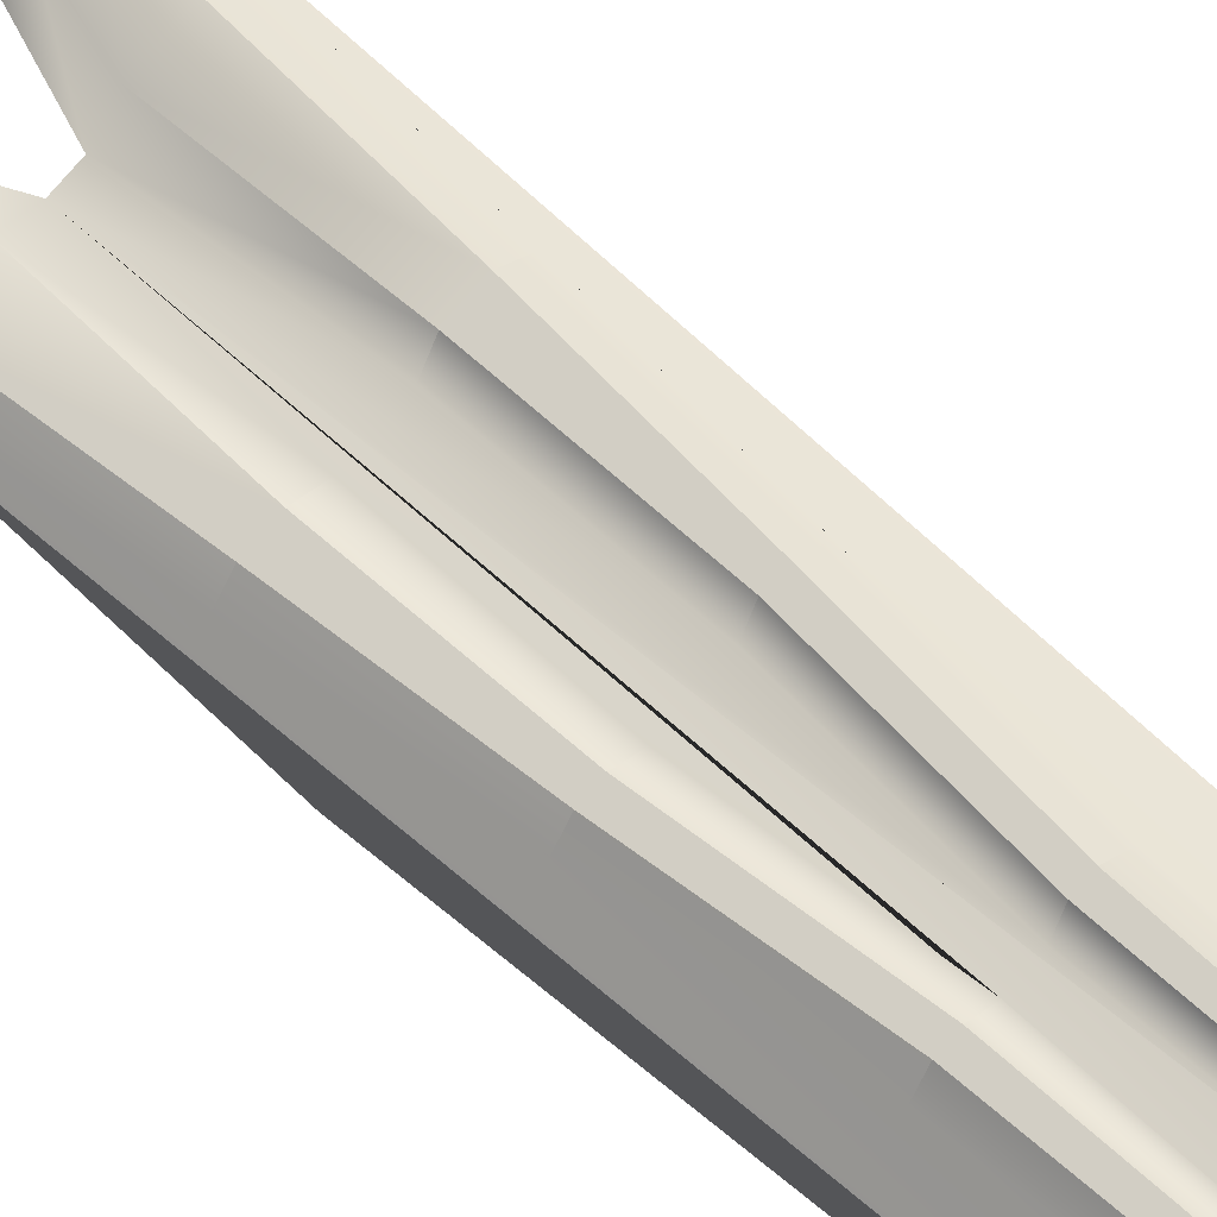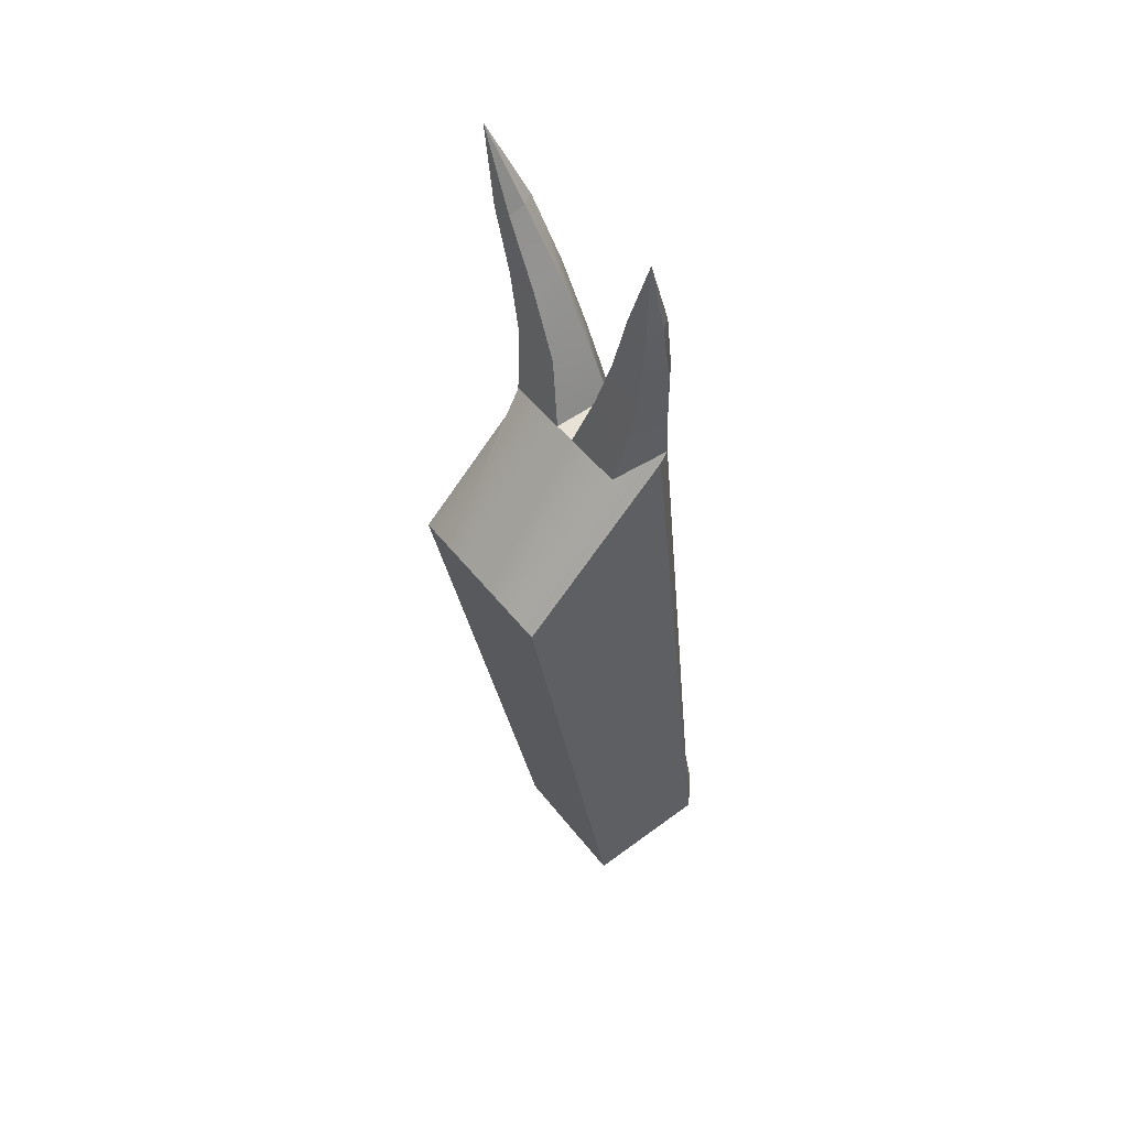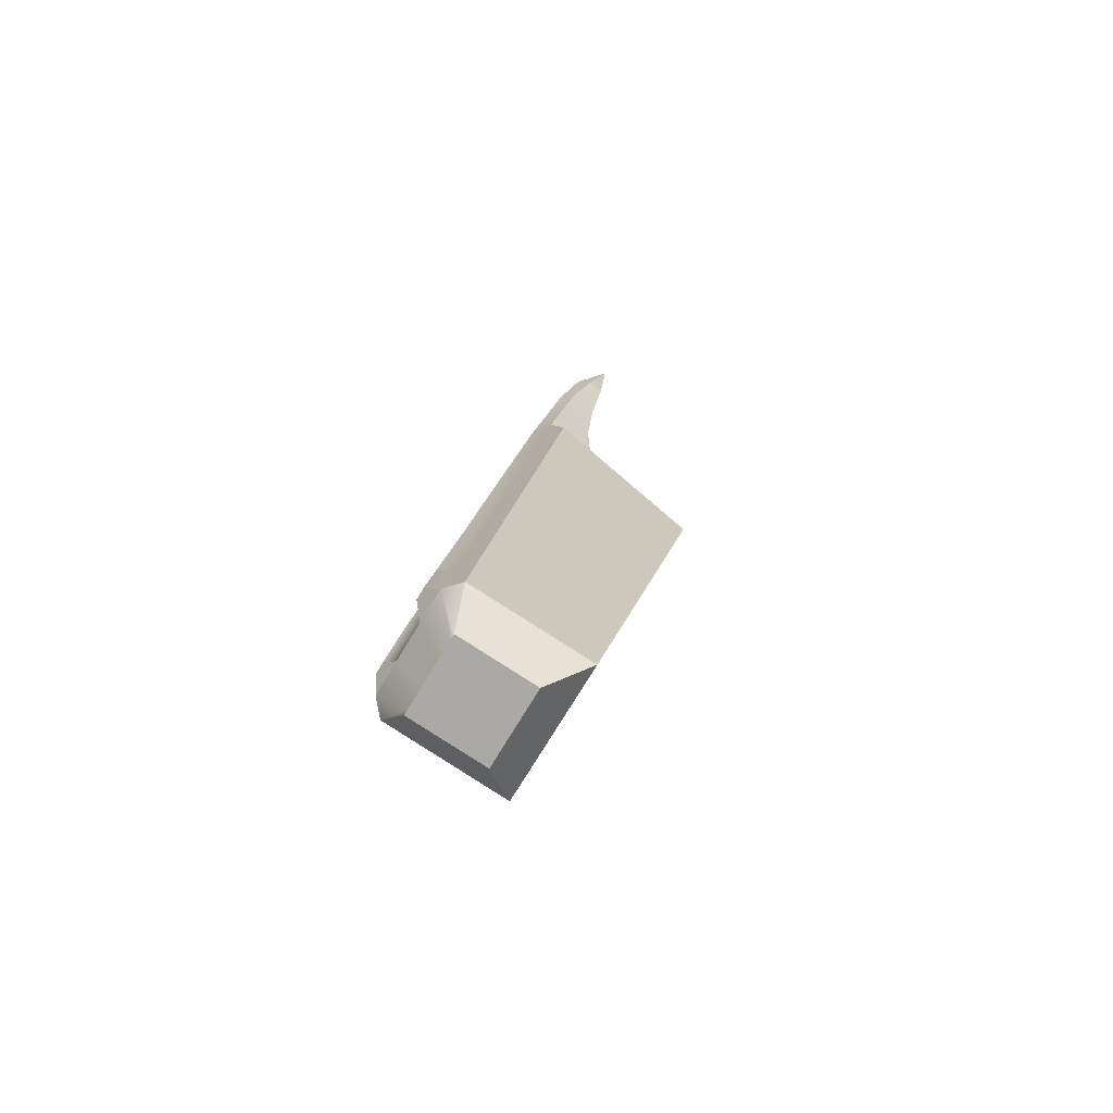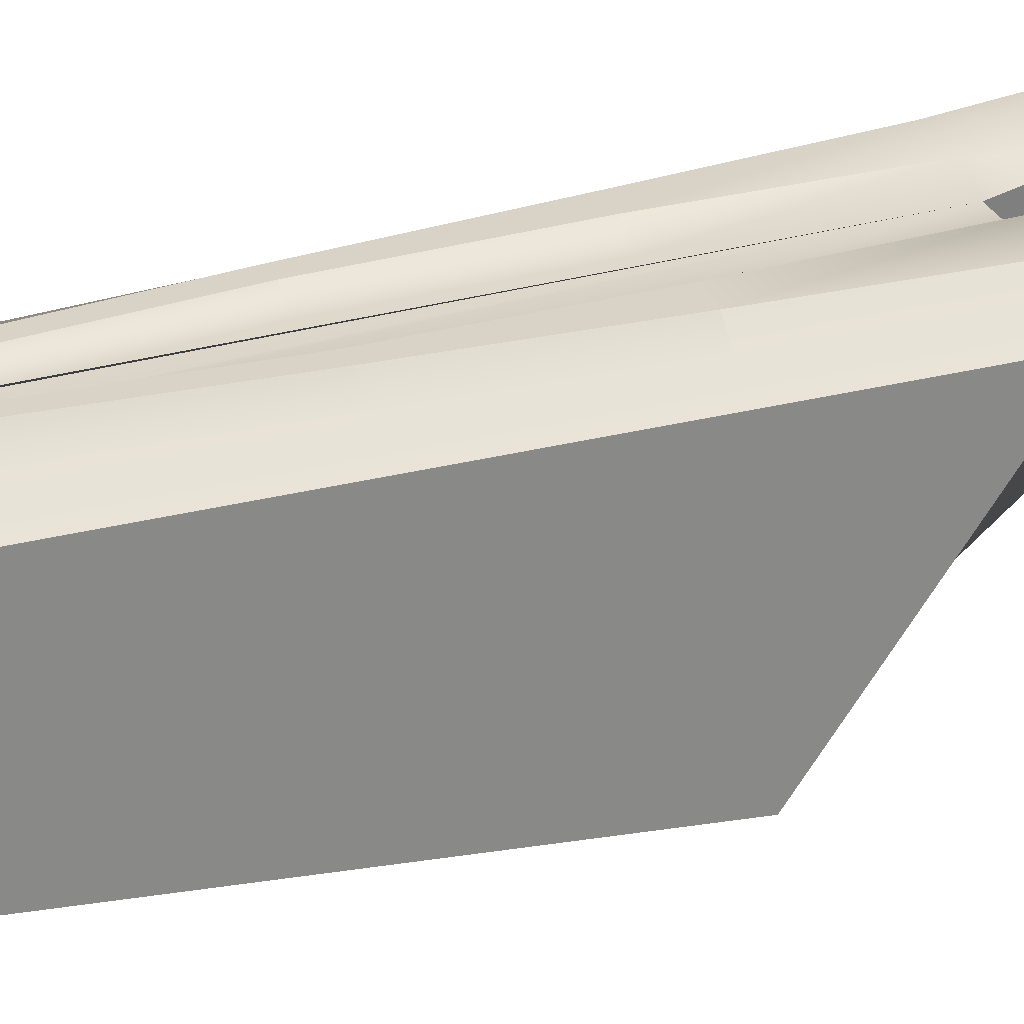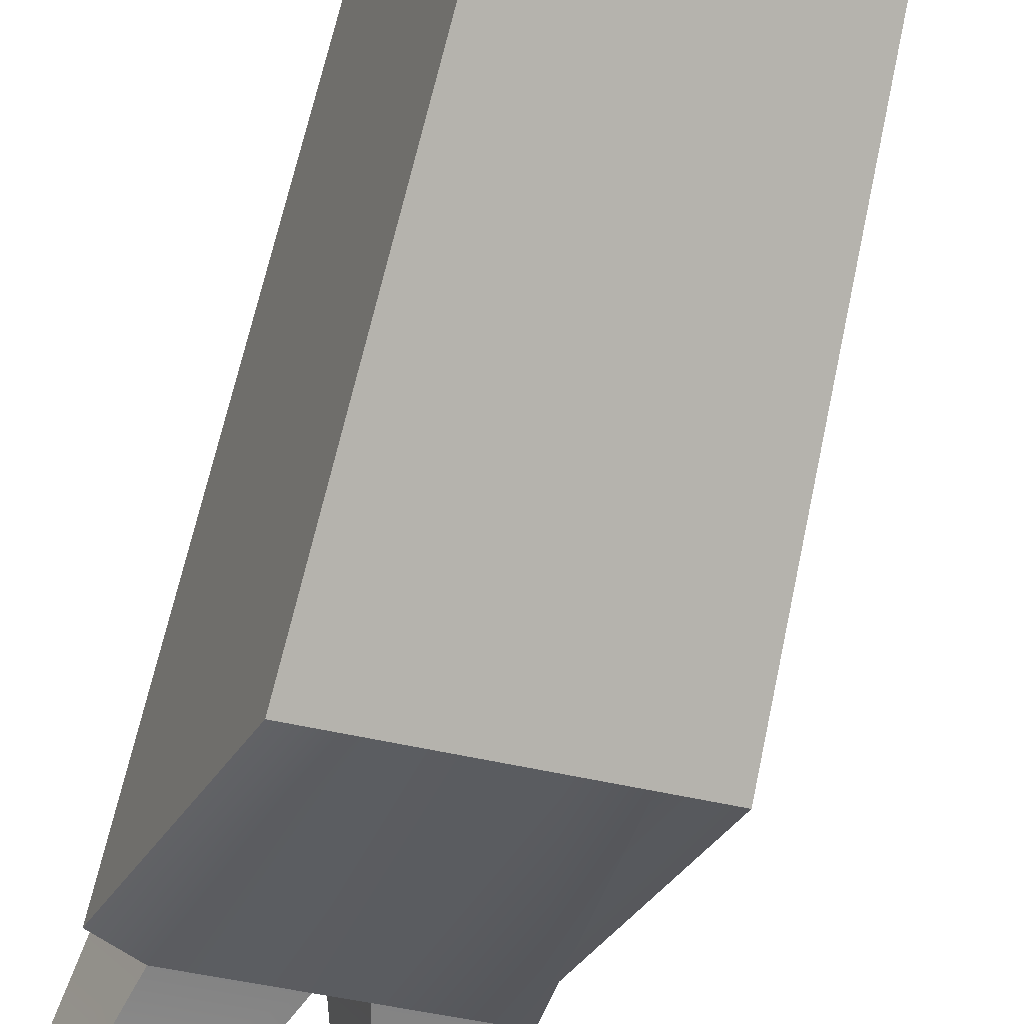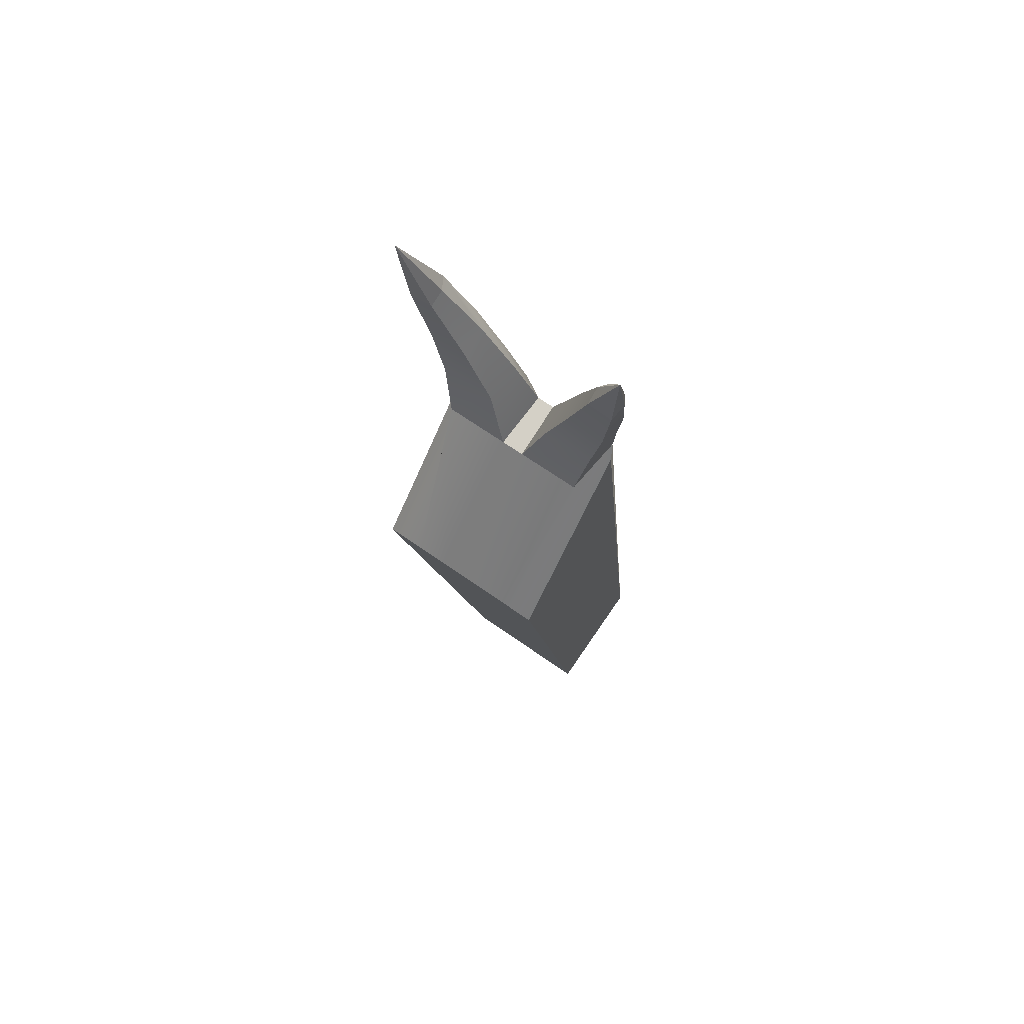
<metadata>
{"format":"obj","ext":"obj","renderer":"f3d","projection":"perspective","resolution":1024,"background":"white","views":[{"elev":63.4,"azim":-49.7,"up":"+Z"},{"elev":51.1,"azim":-140.6,"up":"+Y"},{"elev":-76.2,"azim":44.0,"up":"+Y"},{"elev":44.1,"azim":64.7,"up":"+Z"},{"elev":-76.1,"azim":-18.6,"up":"+Z"},{"elev":70.6,"azim":-159.7,"up":"+Y"}]}
</metadata>
<code>
g default
v -5.186 3.656 7.124
v -4.225 3.603 7.386
v -5.007 2.877 6.307
v -4.046 2.824 6.569
v -4.776 3.641 7.315
v -4.625 2.856 6.411
v -4.678 3.636 7.341
v -4.419 2.844 6.467
v -4.27 3.613 7.452
v -4.241 2.835 6.516
v -5.165 3.663 7.209
v -4.81 2.866 6.361
v -5.184 -0.04877 7.421
v -5.344 0.1806 7.437
v -5.278 0.1848 7.533
v -5.156 -0.05031 7.428
v -5.169 0.08775 6.775
v -5.072 -0.1074 6.997
v -5.083 0.08299 6.798
v -5.044 -0.109 7.005
v -4.758 -0.0724 7.537
v -4.604 0.1396 7.638
v -4.43 0.04673 6.976
v -4.646 -0.131 7.113
v -5.035 -0.05703 7.461
v -5.092 0.1745 7.584
v -4.887 0.1631 7.64
v -4.901 -0.06446 7.498
v -4.898 0.0727 6.848
v -4.923 -0.1157 7.038
v -4.692 0.0613 6.904
v -4.789 -0.1231 7.074
v -4.709 0.1532 7.688
v -4.785 -0.07089 7.529
v -4.514 0.05144 6.953
v -4.673 -0.1295 7.106
v -5.183 0.7291 7.506
v -5.152 1.471 7.438
v -5.166 2.191 7.36
v -5.165 2.92 7.285
v -4.876 2.904 7.364
v -4.937 2.178 7.422
v -4.943 1.459 7.495
v -5.009 0.7194 7.553
v -4.886 0.7126 7.587
v -4.837 1.453 7.523
v -4.731 2.167 7.478
v -4.68 2.893 7.417
v -4.721 0.7034 7.632
v -4.636 1.442 7.578
v -4.51 2.155 7.538
v -4.398 2.878 7.494
v -4.577 3.638 7.44
v -4.385 3.628 7.492
v -5.092 3.665 7.283
v -4.897 3.654 7.336
v -5.162 0.2518 7.611
v -5.224 0.2552 7.594
v -4.78 0.2326 7.732
v -4.839 0.2358 7.716
v -5.095 2.922 7.359
v -4.981 2.916 7.39
v -4.616 2.898 7.506
v -4.489 2.891 7.54
v -5.103 2.194 7.432
v -5.027 2.19 7.452
v -4.675 2.172 7.565
v -4.602 2.168 7.585
v -5.095 1.474 7.507
v -5.026 1.47 7.526
v -4.788 1.459 7.608
v -4.721 1.455 7.626
v -5.138 0.7329 7.573
v -5.08 0.7297 7.588
v -4.848 0.7187 7.668
v -4.793 0.7157 7.683
v -4.704 3.599 7.003
v -4.58 3.592 7.037
v -4.234 3.573 7.131
v -5.044 3.618 6.911
v -4.827 3.946 7.035
v -5.105 3.961 6.96
v -5.19 3.991 7.157
v -5.134 3.994 7.226
v -4.975 3.985 7.27
v -4.873 3.974 7.243
v -4.474 3.926 7.131
v -4.174 3.909 7.213
v -4.543 3.955 7.333
v -4.457 3.959 7.427
v -4.291 3.949 7.472
v -4.189 3.936 7.429
v -4.948 4.303 7.011
v -5.161 4.288 6.957
v -5.225 4.33 7.1
v -5.184 4.346 7.164
v -5.062 4.354 7.195
v -4.981 4.346 7.162
v -4.306 4.268 7.186
v -4.097 4.228 7.246
v -4.353 4.313 7.333
v -4.297 4.316 7.419
v -4.181 4.294 7.453
v -4.106 4.266 7.405
v -5.061 4.691 6.967
v -5.198 4.672 6.934
v -5.237 4.705 7.017
v -5.215 4.722 7.075
v -5.136 4.732 7.094
v -5.079 4.726 7.055
v -4.125 4.639 7.222
v -3.993 4.604 7.262
v -4.151 4.676 7.307
v -4.128 4.68 7.385
v -4.064 4.661 7.405
v -4.015 4.635 7.349
v -3.933 5.091 7.268
v -5.22 5.163 6.918
g R_M_lower_leg2
f 1 11 80 12 3
f 6 77 78 8
f 8 78 79 10
f 10 79 9 2 4
f 13 14 17 18
f 14 13 16 15
f 15 26 57 58
f 18 17 19 20
f 20 19 29 30
f 21 22 33 34
f 22 21 24 23
f 23 24 36 35
f 26 25 28 27
f 27 33 59 60
f 30 29 31 32
f 32 31 35 36
f 14 15 37 38 39 40 11 1
f 3 12 19 17
f 18 20 16 13
f 22 23 4 2
f 17 14 1 3
f 5 41 42 43 44 26 27 45 46 47 48 7
f 29 6 8 31
f 25 30 32 28
f 54 64 52 9
f 31 8 10 35
f 28 32 36 34
f 9 52 51 50 49 33 22 2
f 35 10 4 23
f 34 36 24 21
f 56 62 41 5
f 19 12 6 29
f 16 20 30 25
f 41 62 66 42
f 52 64 68 51
f 42 66 70 43
f 51 68 72 50
f 43 70 74 44
f 50 72 76 49
f 44 74 57 26
f 49 76 59 33
f 11 40 61 55
f 65 61 40 39
f 69 65 39 38
f 73 69 38 37
f 58 73 37 15
f 55 61 62 56
f 66 62 61 65
f 70 66 65 69
f 74 70 69 73
f 57 74 73 58
f 7 48 63 53
f 67 63 48 47
f 71 67 47 46
f 75 71 46 45
f 60 75 45 27
f 53 63 64 54
f 68 64 63 67
f 72 68 67 71
f 76 72 71 75
f 59 76 75 60
f 12 80 77 6
f 77 80 82 81
f 80 11 83 82
f 11 55 84 83
f 55 56 85 84
f 56 5 86 85
f 5 77 81 86
f 79 78 87 88
f 78 7 89 87
f 7 53 90 89
f 53 54 91 90
f 54 9 92 91
f 9 79 88 92
f 81 82 94 93
f 82 83 95 94
f 83 84 96 95
f 84 85 97 96
f 85 86 98 97
f 86 81 93 98
f 88 87 99 100
f 87 89 101 99
f 89 90 102 101
f 90 91 103 102
f 91 92 104 103
f 92 88 100 104
f 93 94 106 105
f 94 95 107 106
f 95 96 108 107
f 96 97 109 108
f 97 98 110 109
f 98 93 105 110
f 100 99 111 112
f 99 101 113 111
f 101 102 114 113
f 102 103 115 114
f 103 104 116 115
f 104 100 112 116
f 117 115 116
f 114 115 117
f 114 117 113
f 112 117 116
f 117 111 113
f 112 111 117
f 118 109 110
f 108 109 118
f 108 118 107
f 105 118 110
f 106 107 118
f 106 118 105
f 15 16 25 26
f 27 28 34 33
f 78 77 5 7

</code>
